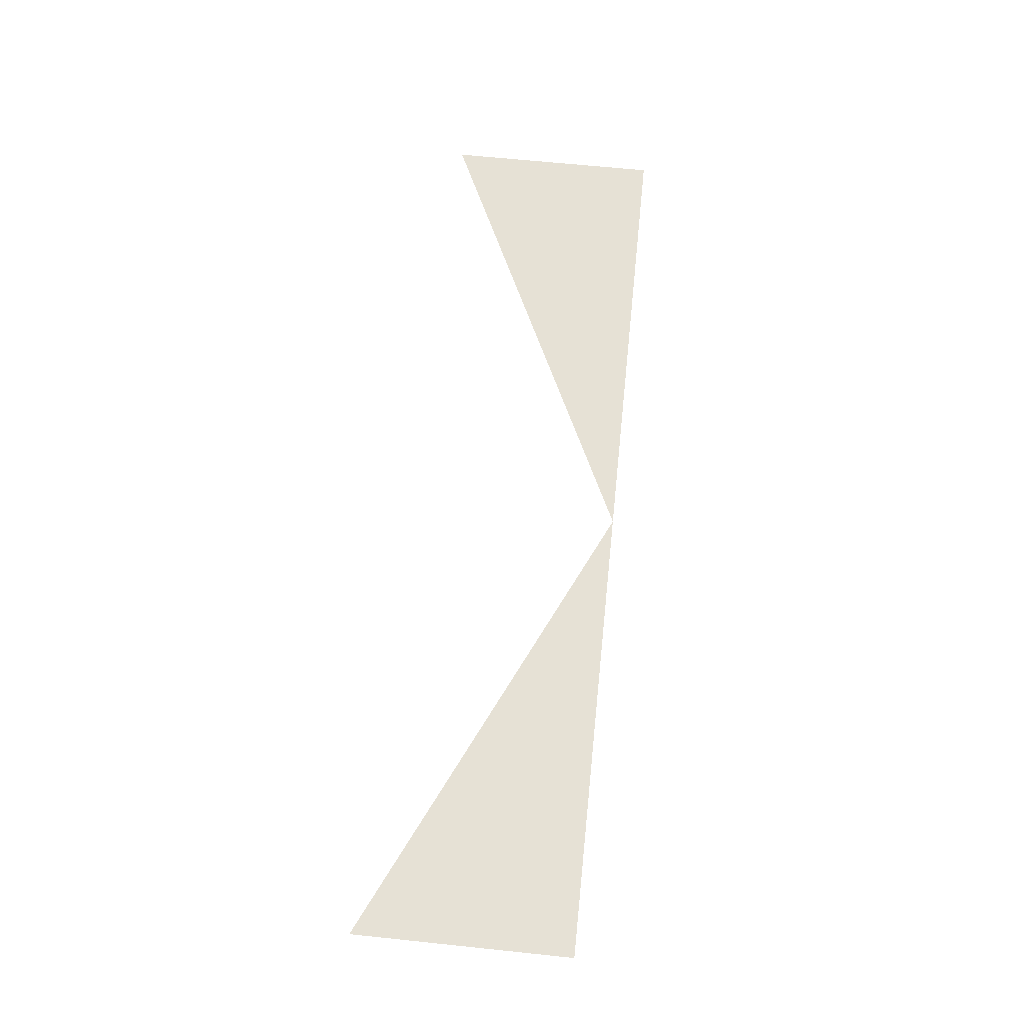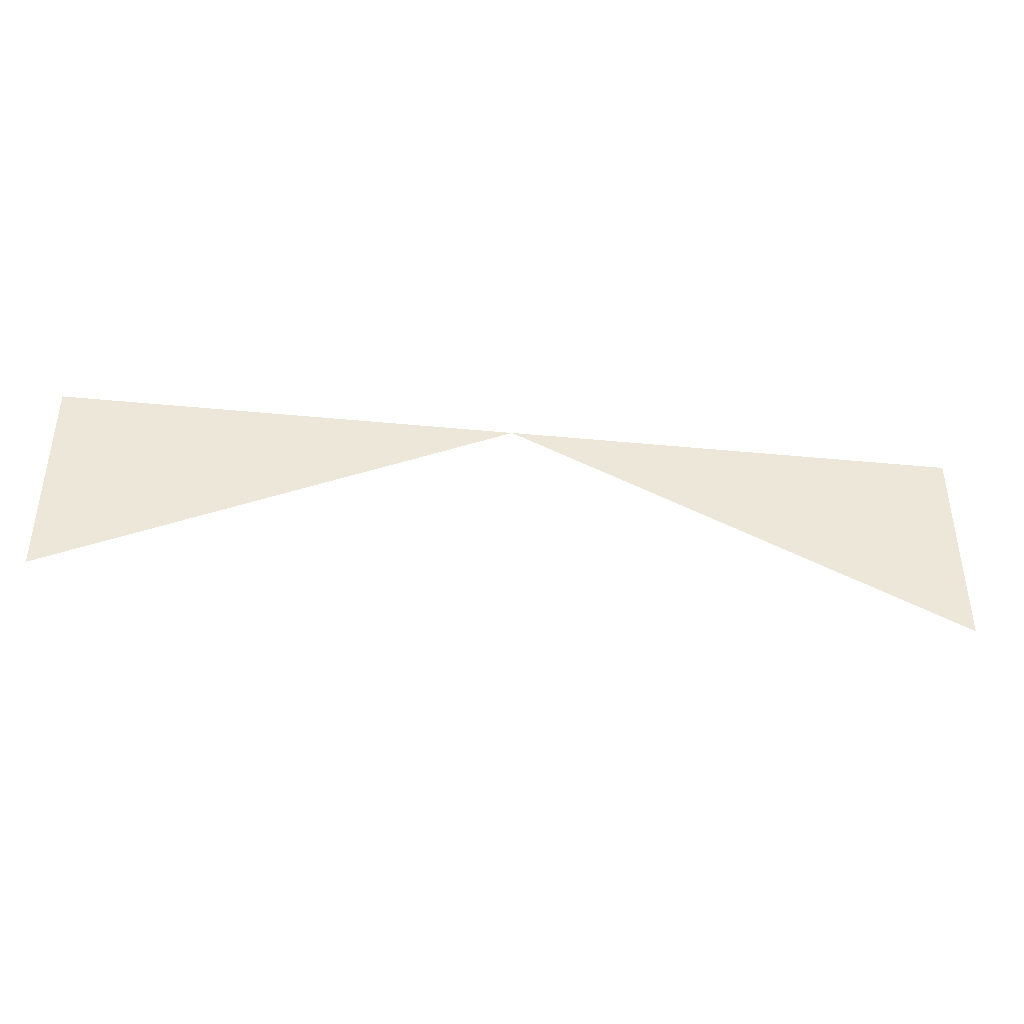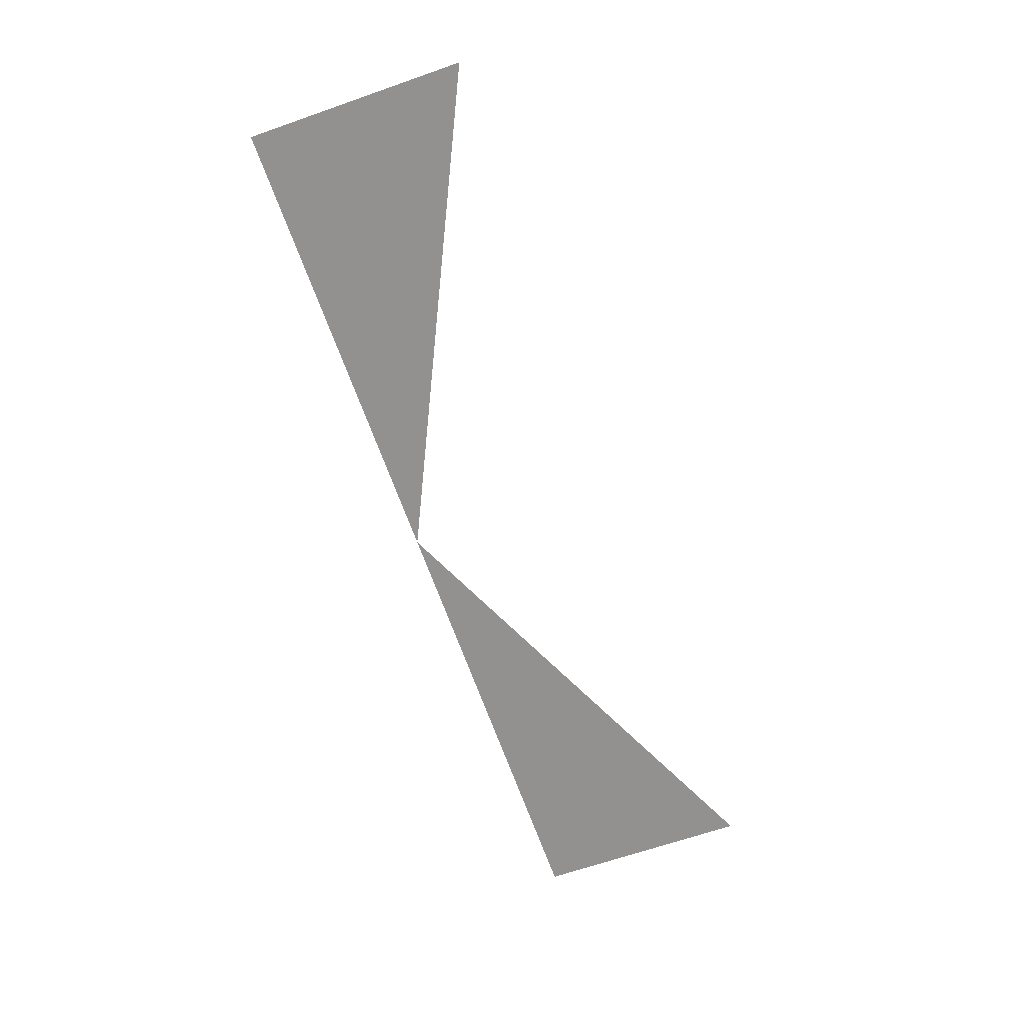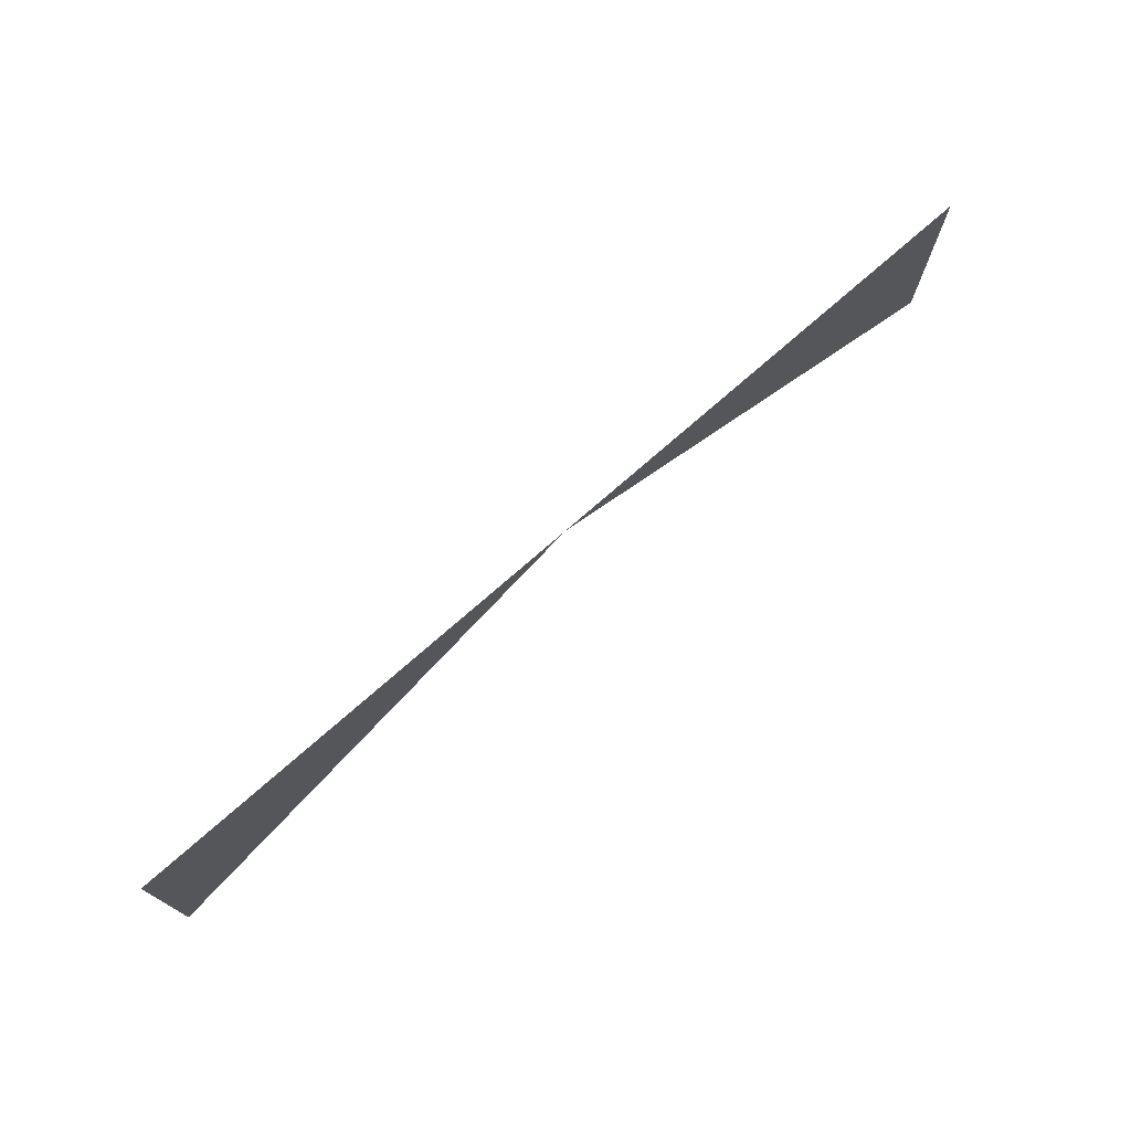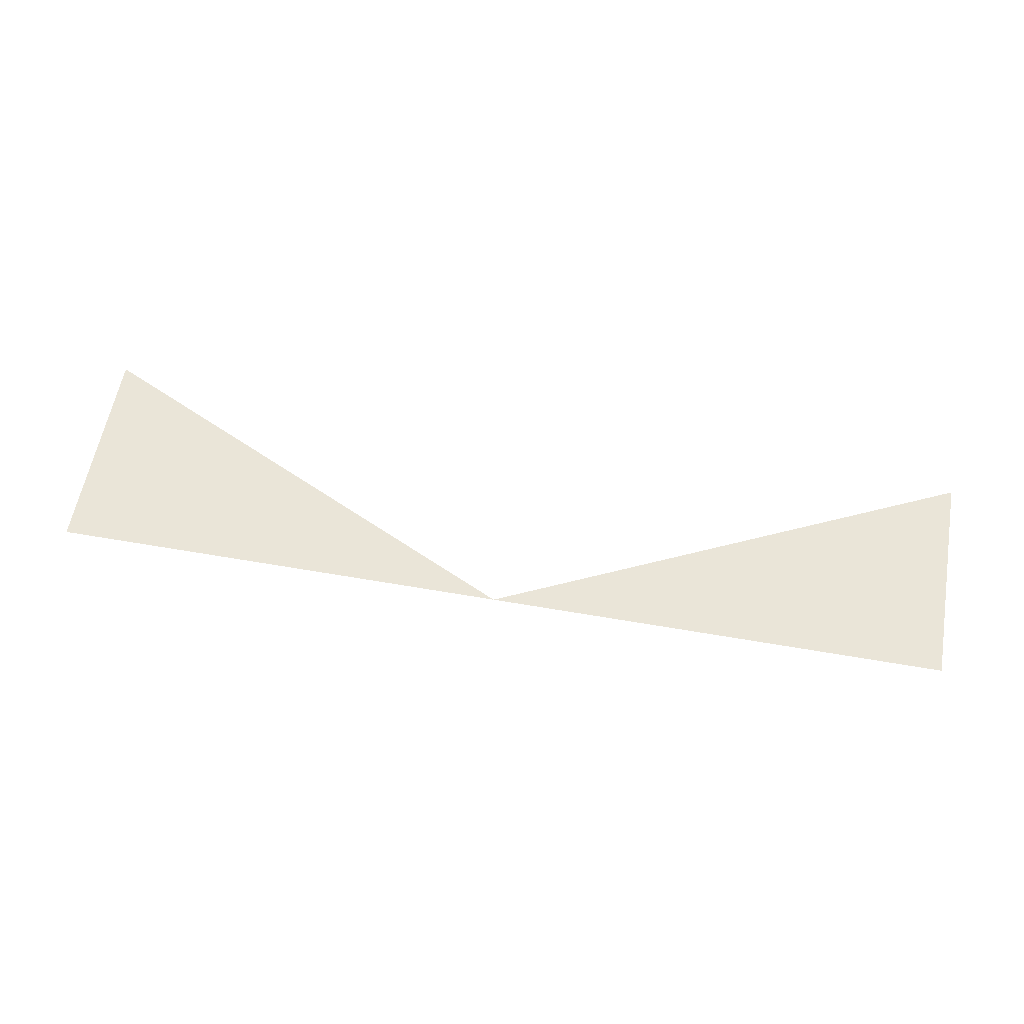
<metadata>
{"format":"obj","ext":"obj","renderer":"f3d","projection":"perspective","resolution":1024,"background":"white","views":[{"elev":64.5,"azim":-84.0,"up":"+Y"},{"elev":-40.4,"azim":173.2,"up":"+Z"},{"elev":-66.1,"azim":109.3,"up":"+Y"},{"elev":74.0,"azim":-41.4,"up":"+Z"},{"elev":58.7,"azim":10.2,"up":"+Y"}]}
</metadata>
<code>
v 5600 147.2 -1782
v 5594 147.2 -1779
v 5600 147.2 -1779
v 5587 147.2 -1782
v 5587 147.2 -1779
v 5594 147.2 -1779
f 1 2 3
f 4 5 6

</code>
